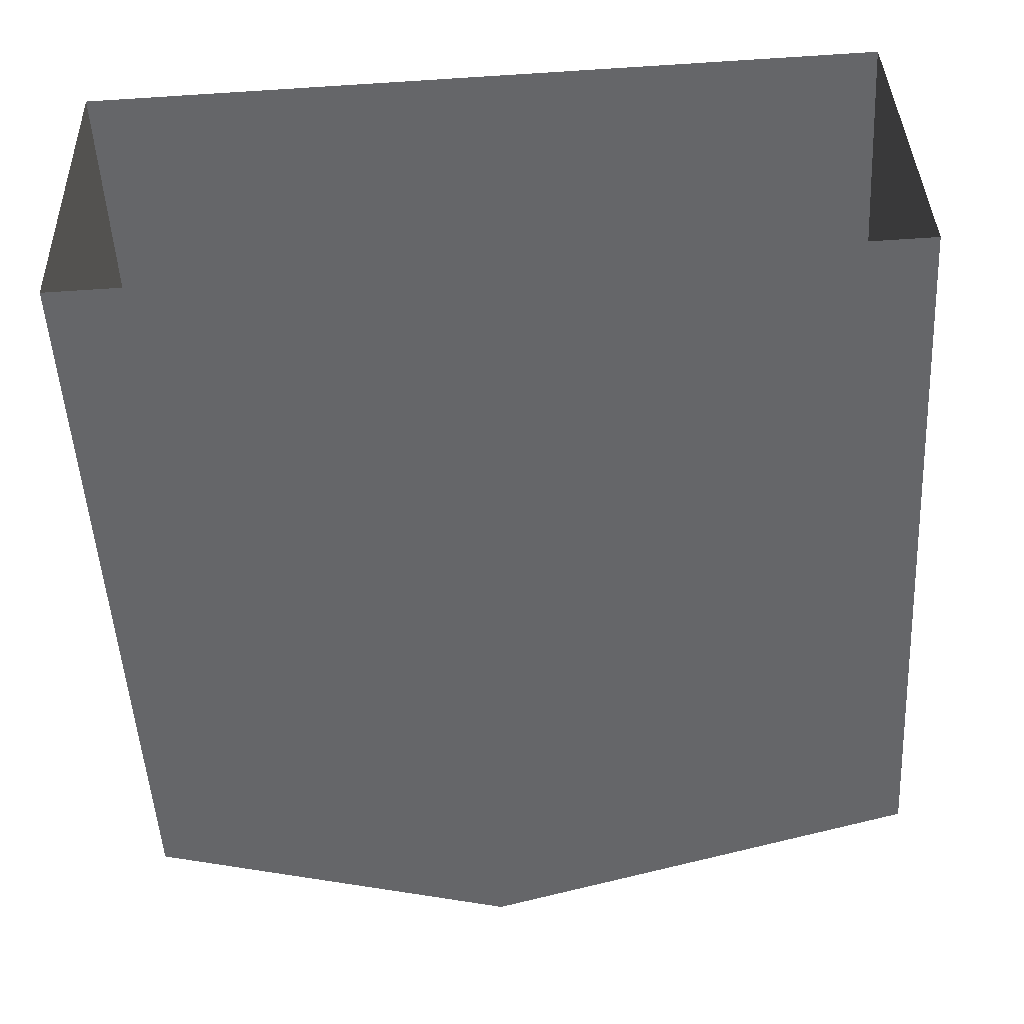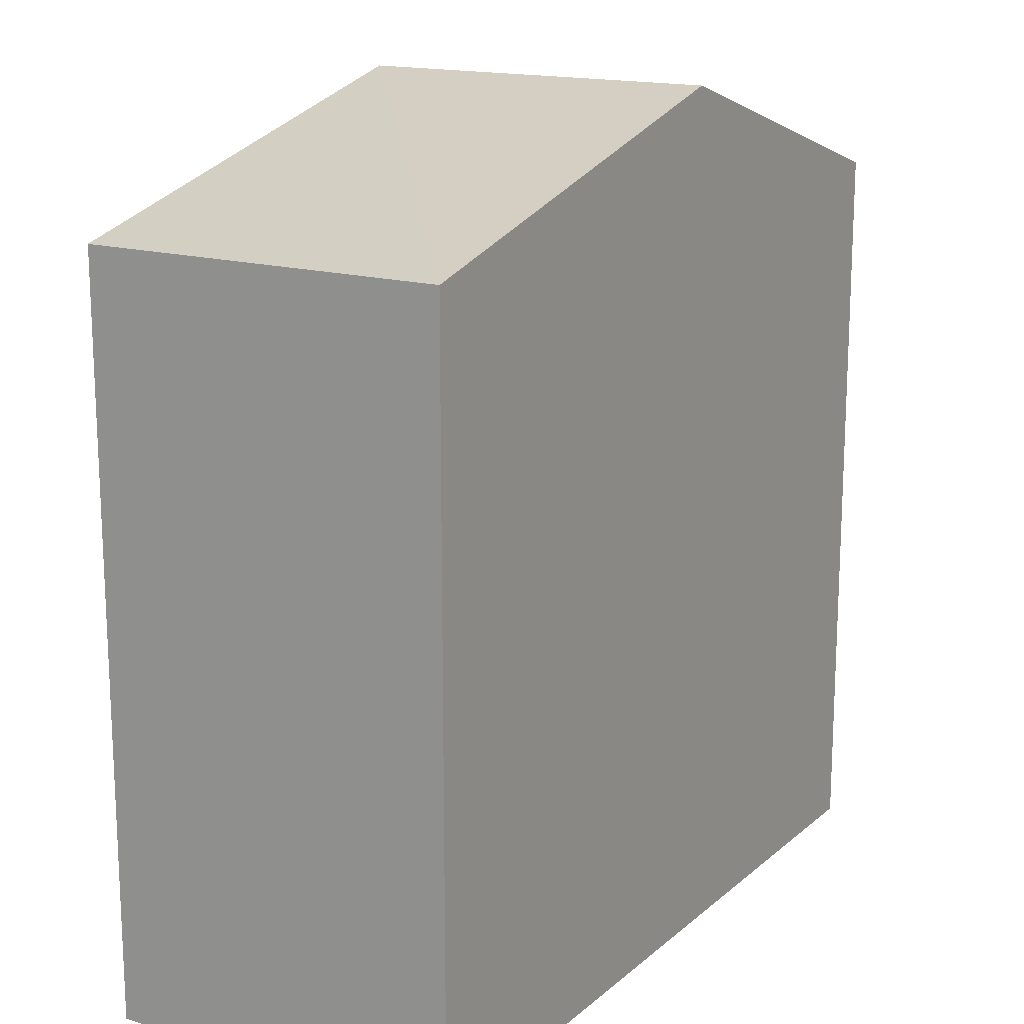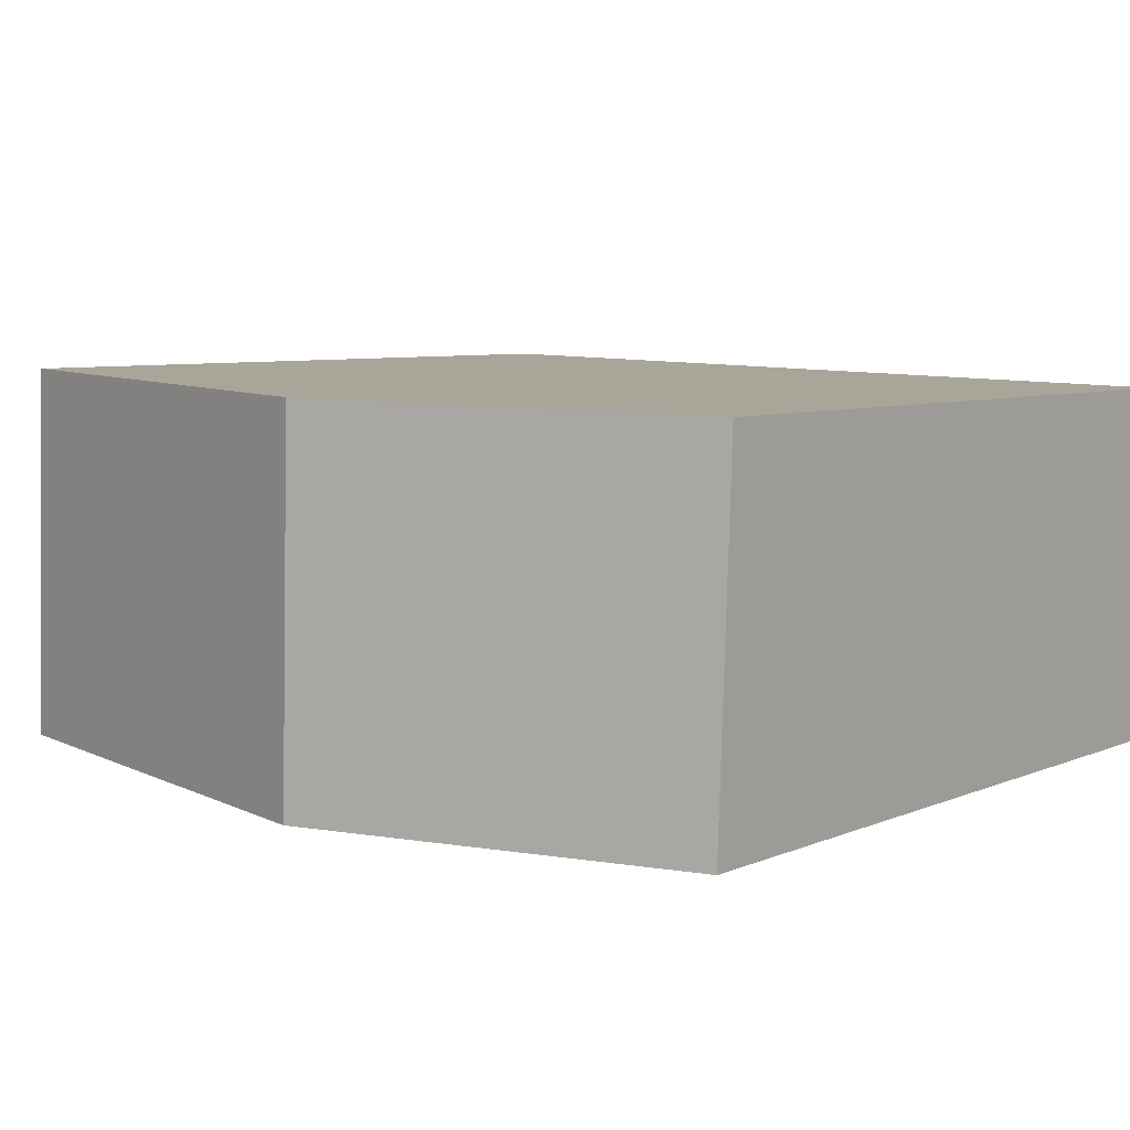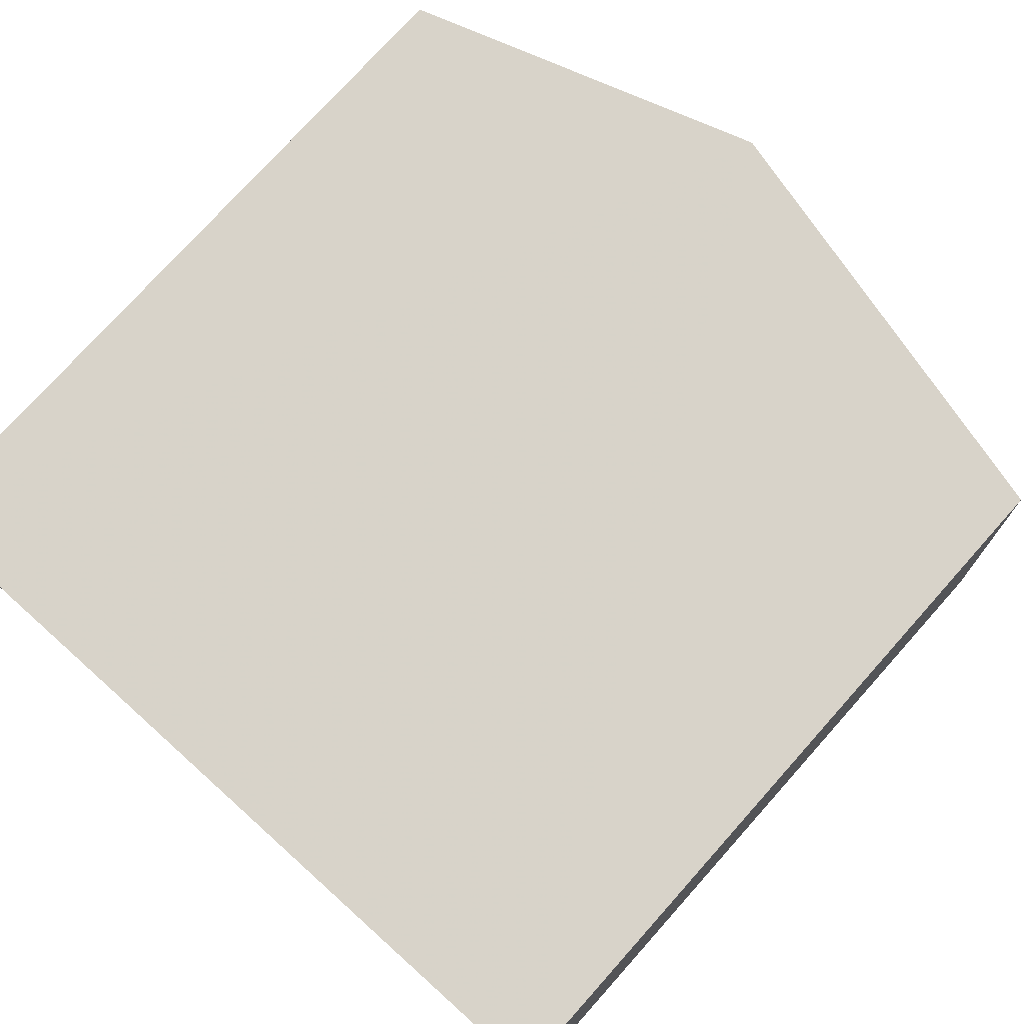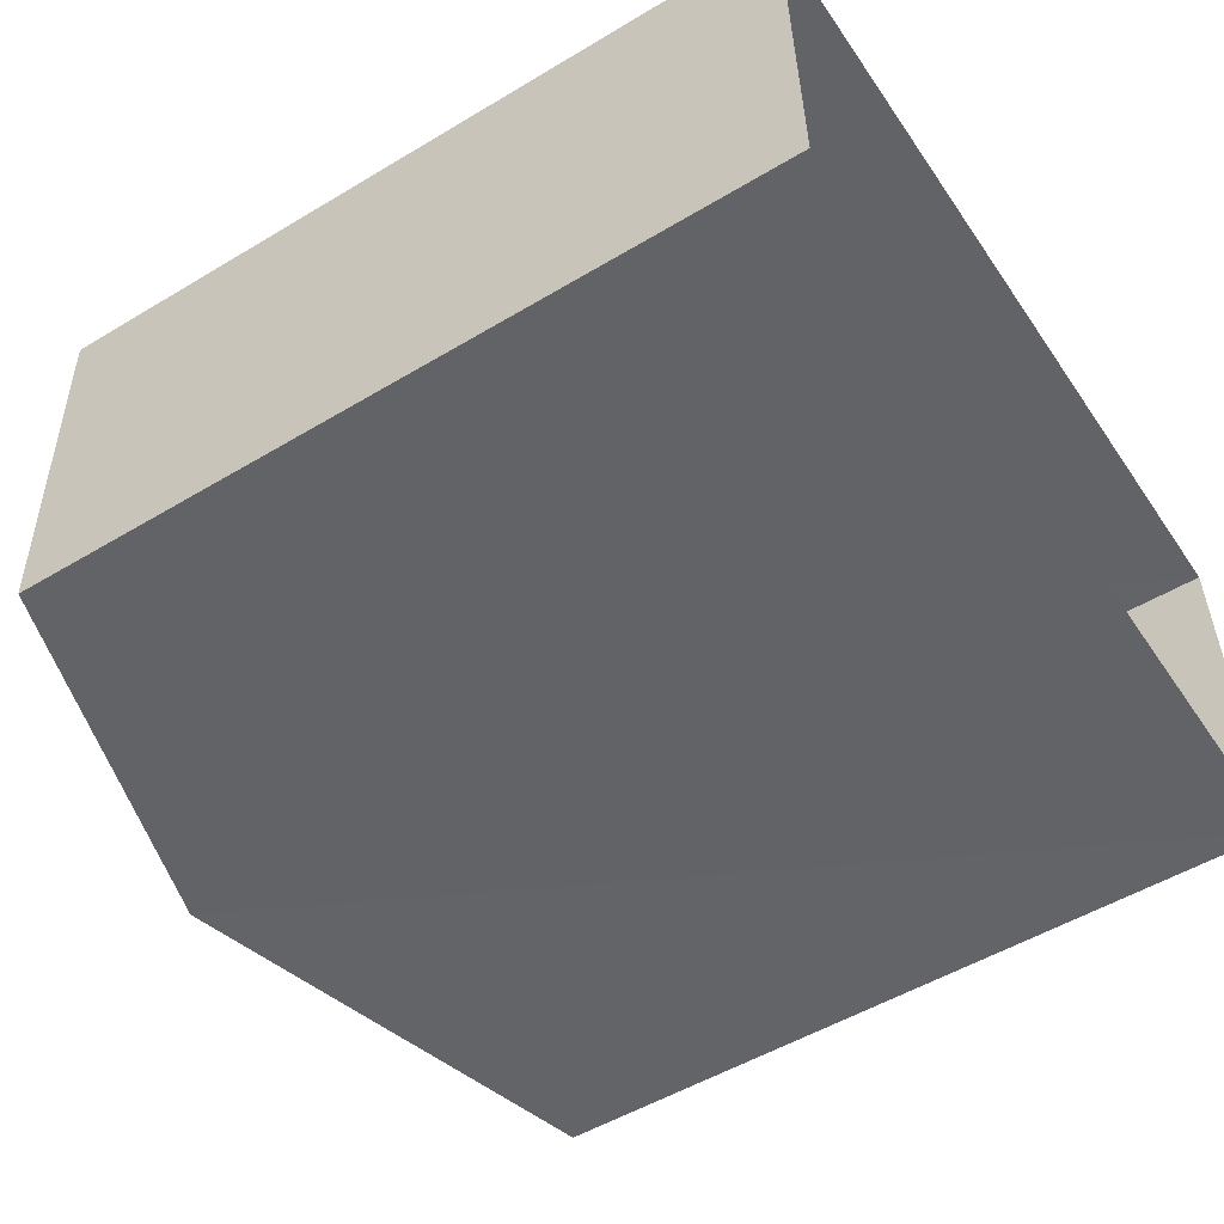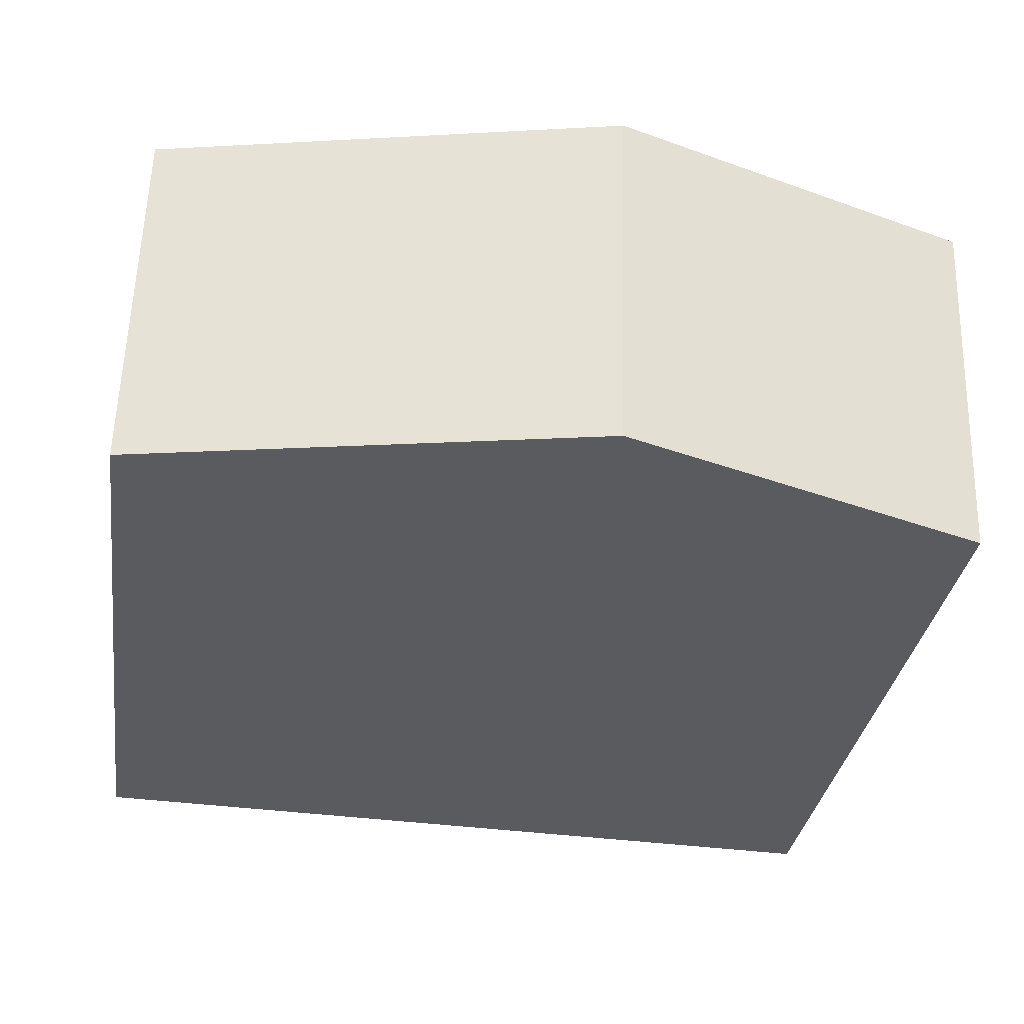
<metadata>
{"format":"obj","ext":"obj","renderer":"f3d","projection":"perspective","resolution":1024,"background":"white","views":[{"elev":-51.5,"azim":-176.8,"up":"+Y"},{"elev":16.2,"azim":-60.1,"up":"+Z"},{"elev":6.3,"azim":38.2,"up":"+Y"},{"elev":76.4,"azim":-138.2,"up":"+Y"},{"elev":-52.3,"azim":123.0,"up":"+Y"},{"elev":-31.9,"azim":-8.3,"up":"+Y"}]}
</metadata>
<code>
v -3.724e+05 -1.041e+05 29.56
v -3.724e+05 -1.041e+05 29.56
v -3.724e+05 -1.041e+05 29.56
v -3.724e+05 -1.041e+05 29.56
v -3.724e+05 -1.041e+05 39.61
v -3.724e+05 -1.041e+05 38.26
v -3.724e+05 -1.041e+05 39.61
v -3.724e+05 -1.041e+05 38.26
v -3.724e+05 -1.041e+05 38.26
v -3.724e+05 -1.041e+05 38.26
f 1 2 3
f 4 1 3
f 5 6 7
f 5 8 6
f 7 9 5
f 7 10 9
f 6 1 7
f 1 4 7
f 4 10 7
f 9 4 3
f 9 10 4
f 6 2 1
f 6 8 2
f 9 3 5
f 3 2 5
f 2 8 5

</code>
